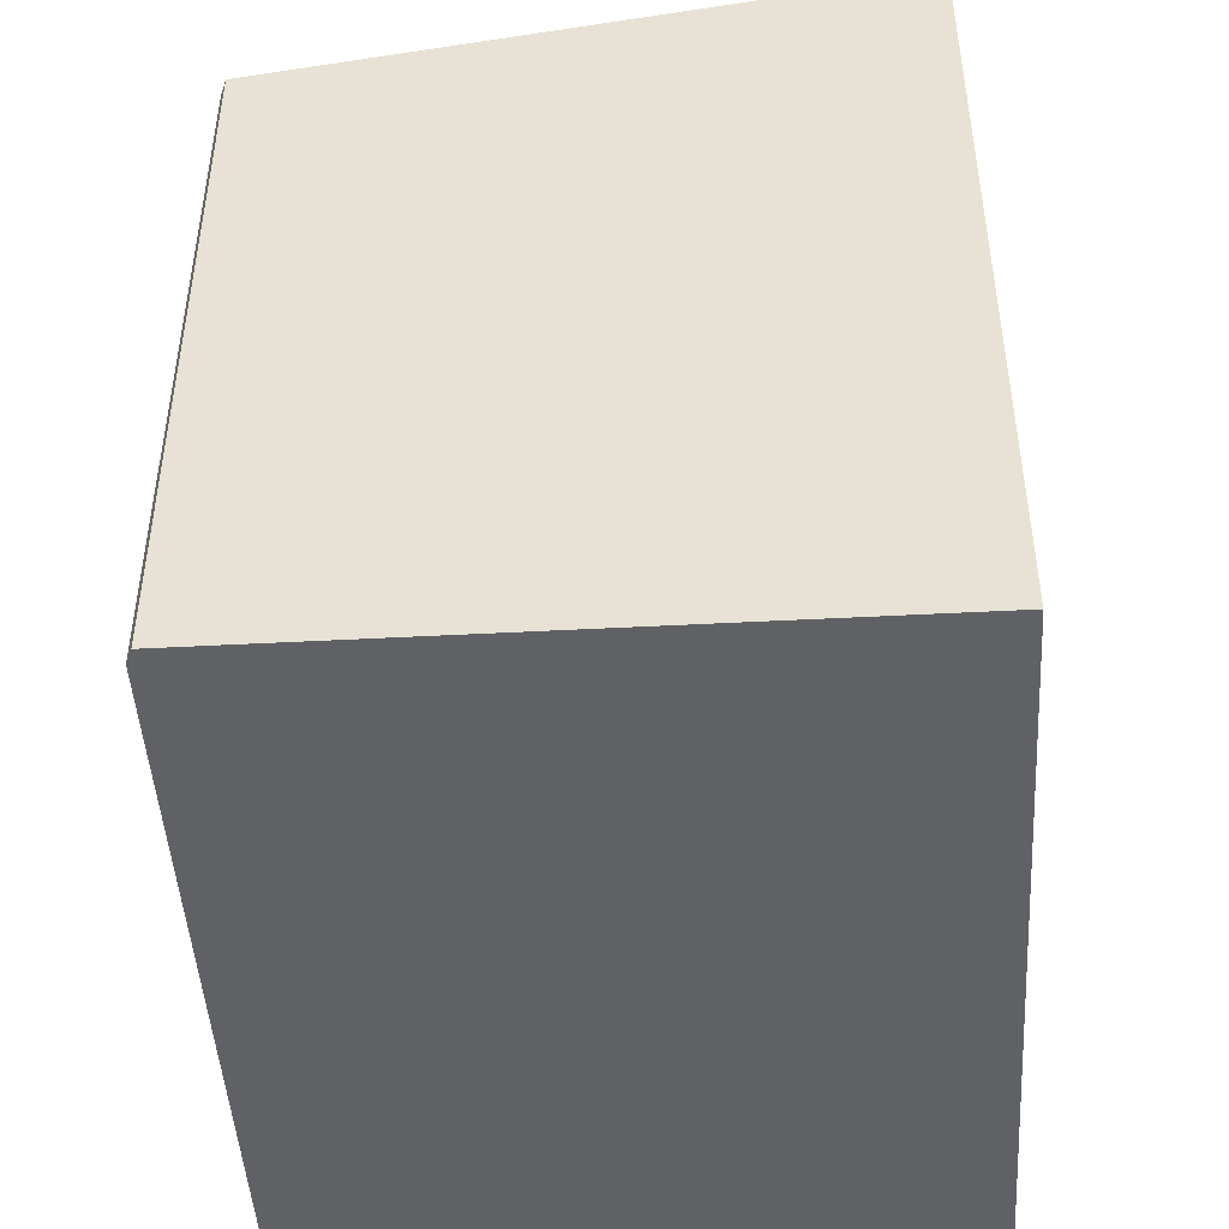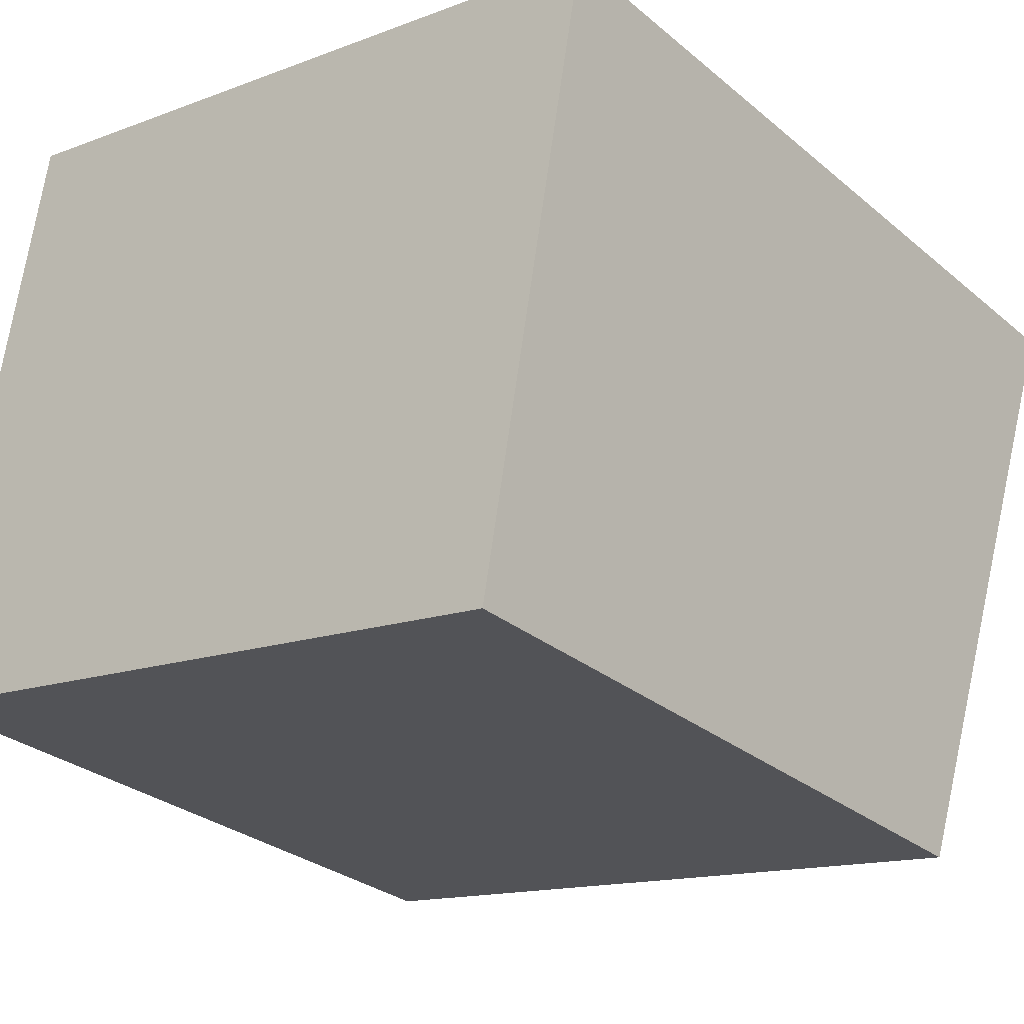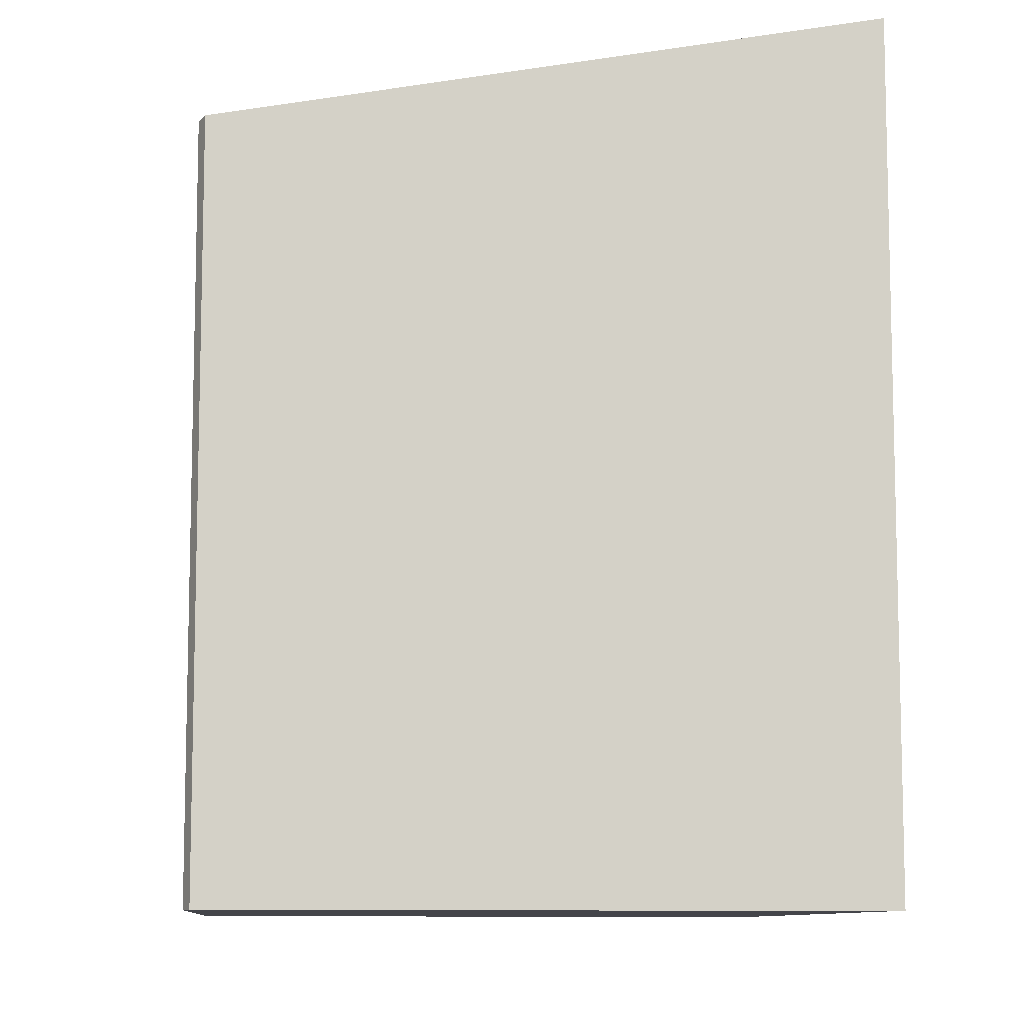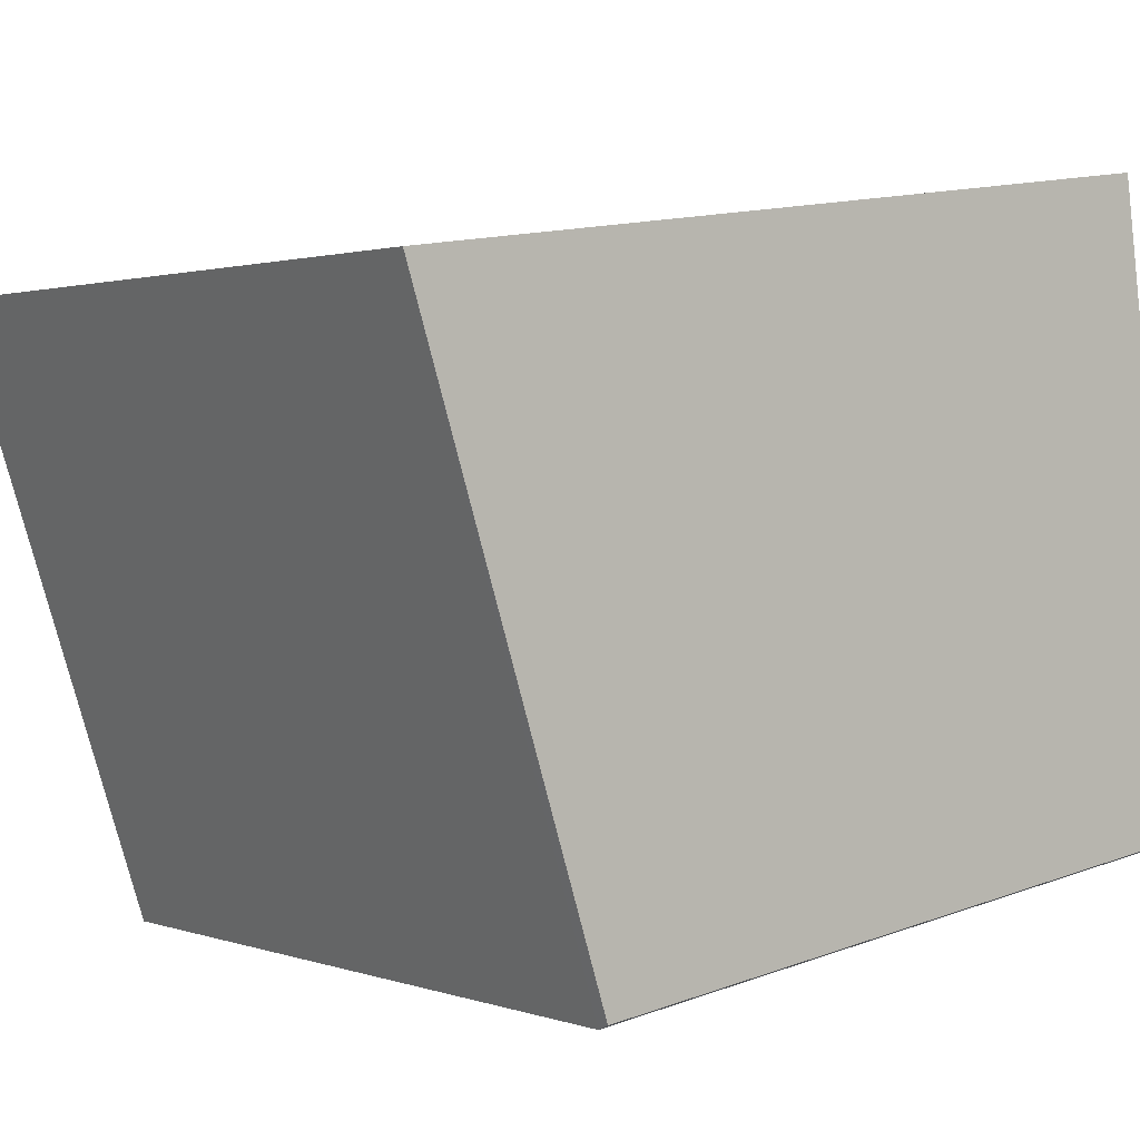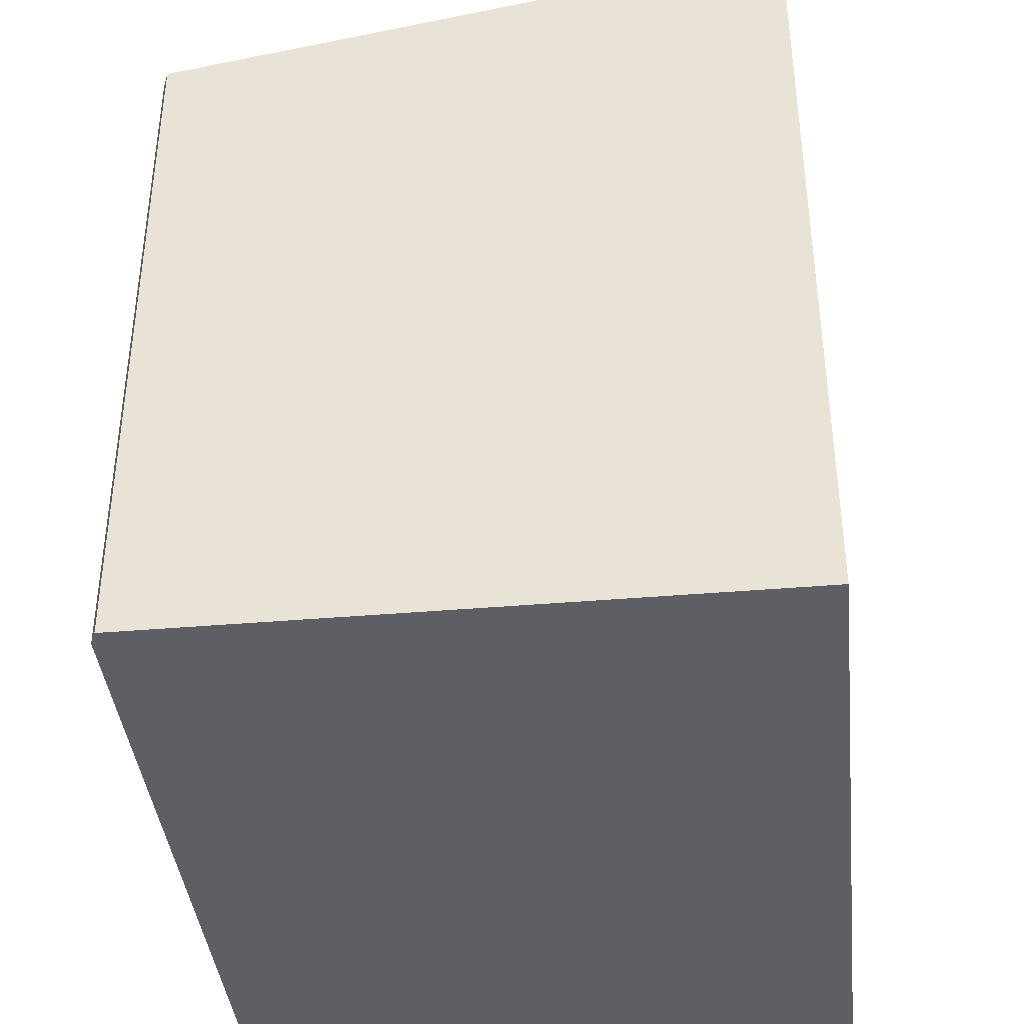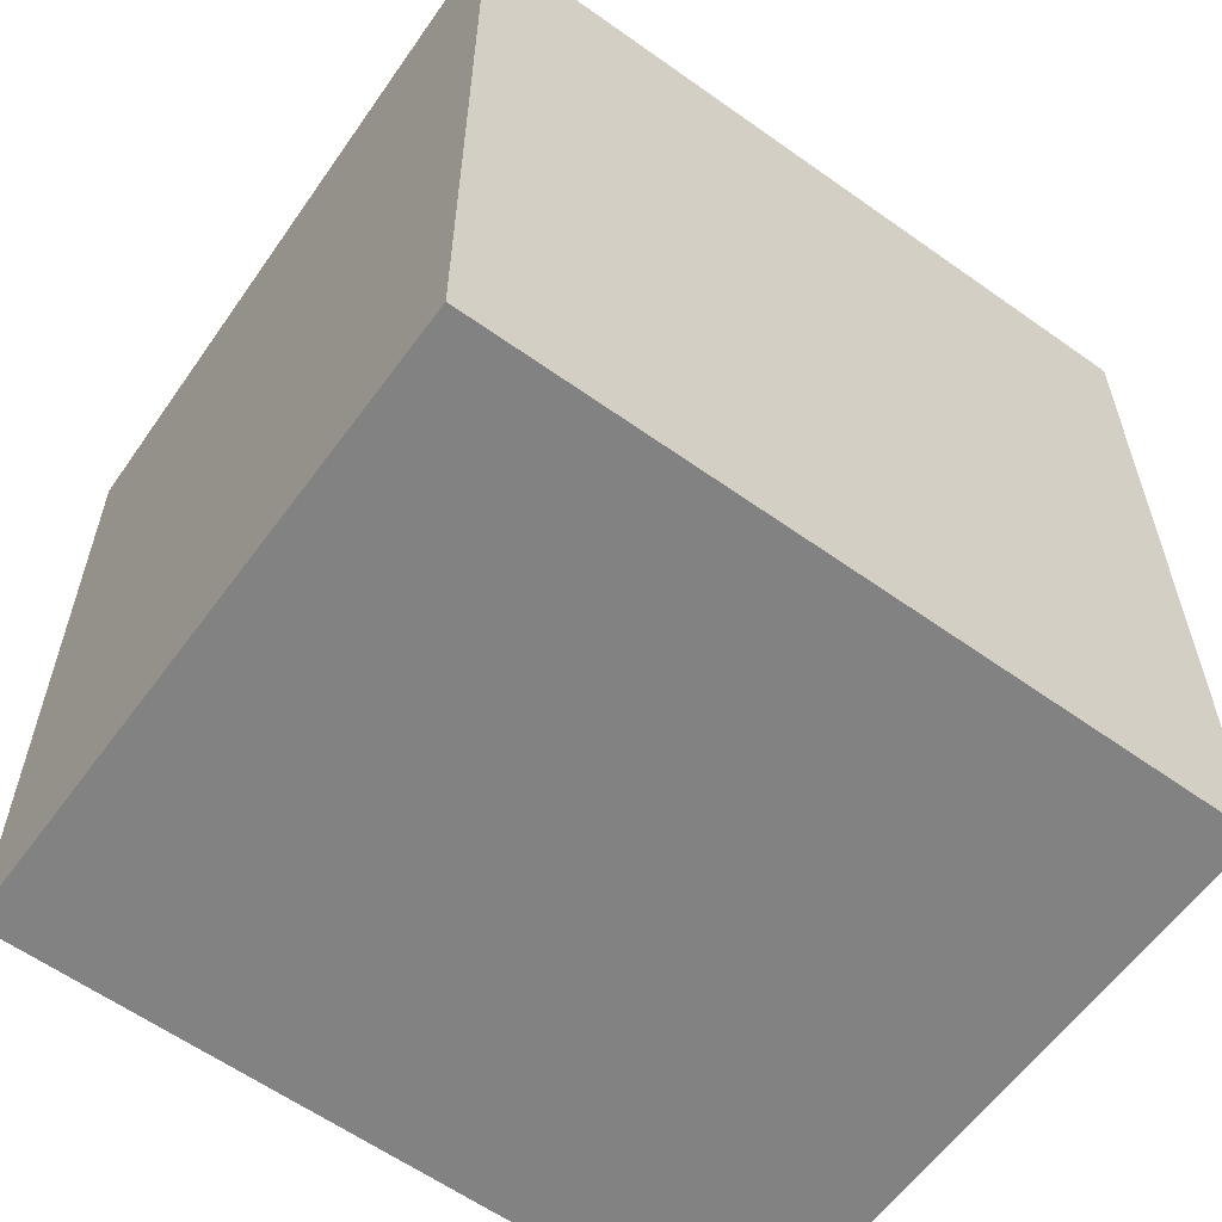
<metadata>
{"format":"obj","ext":"obj","renderer":"f3d","projection":"perspective","resolution":1024,"background":"white","views":[{"elev":-47.2,"azim":-76.8,"up":"+Y"},{"elev":-29.0,"azim":39.3,"up":"+Z"},{"elev":-9.3,"azim":-85.4,"up":"+Y"},{"elev":14.0,"azim":-129.1,"up":"+Z"},{"elev":-40.0,"azim":-74.2,"up":"+Y"},{"elev":-60.7,"azim":-26.3,"up":"+Y"}]}
</metadata>
<code>
v  1.257 9.724 7.299
v  0.157 8.38 -0.101
v  0 8.393 5.139e-16
v  8.526 8.386 -1.512
v  9.818 9.724 5.824
v  9.818 -3.566e-16 5.824
v  8.526 9.258e-17 -1.512
v  0.157 6.184e-18 -0.101
v  0 0 0
v  1.257 -4.469e-16 7.299
g defaultobject
f 1 2 3
f 2 1 4
f 4 1 5
f 6 4 5
f 4 6 7
f 7 2 4
f 2 7 8
f 2 9 3
f 9 2 8
f 3 10 1
f 10 3 9
f 10 5 1
f 5 10 6
f 10 7 6
f 7 10 8
f 8 10 9

</code>
